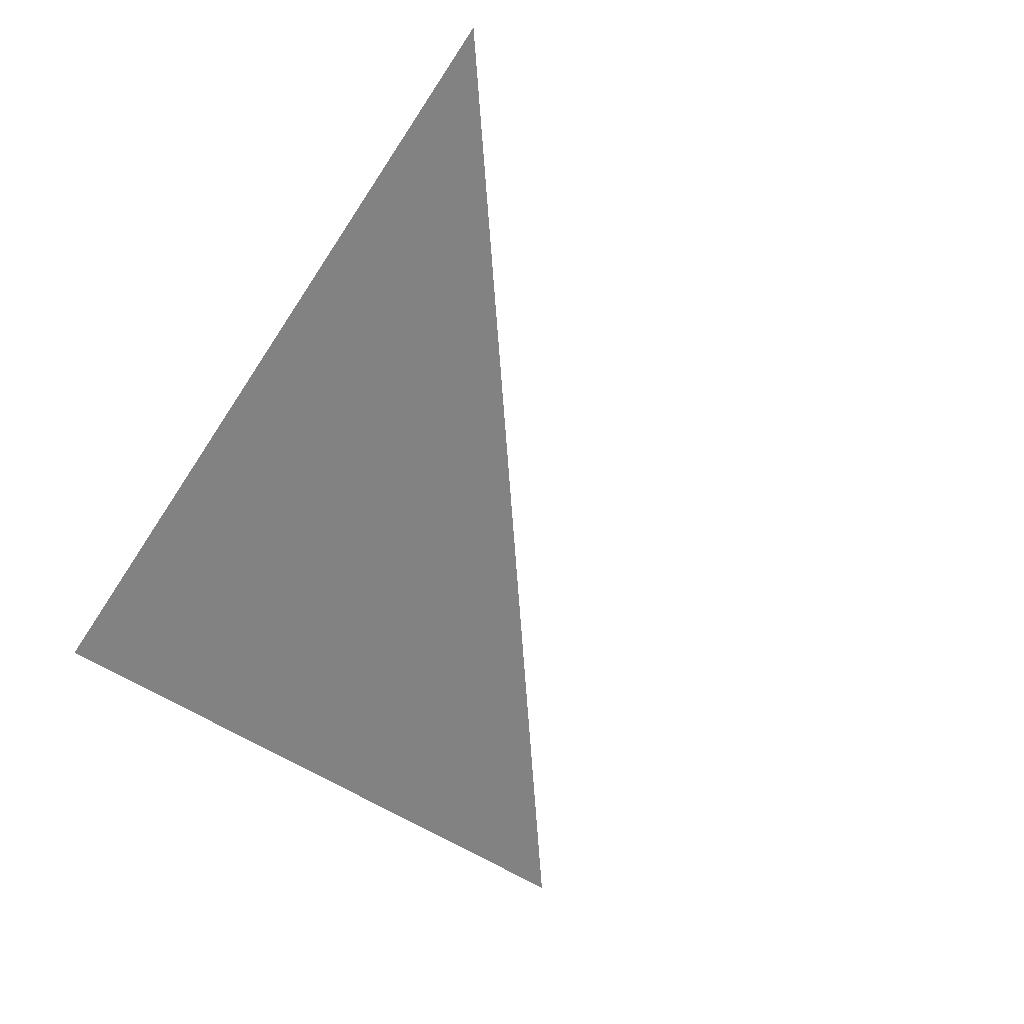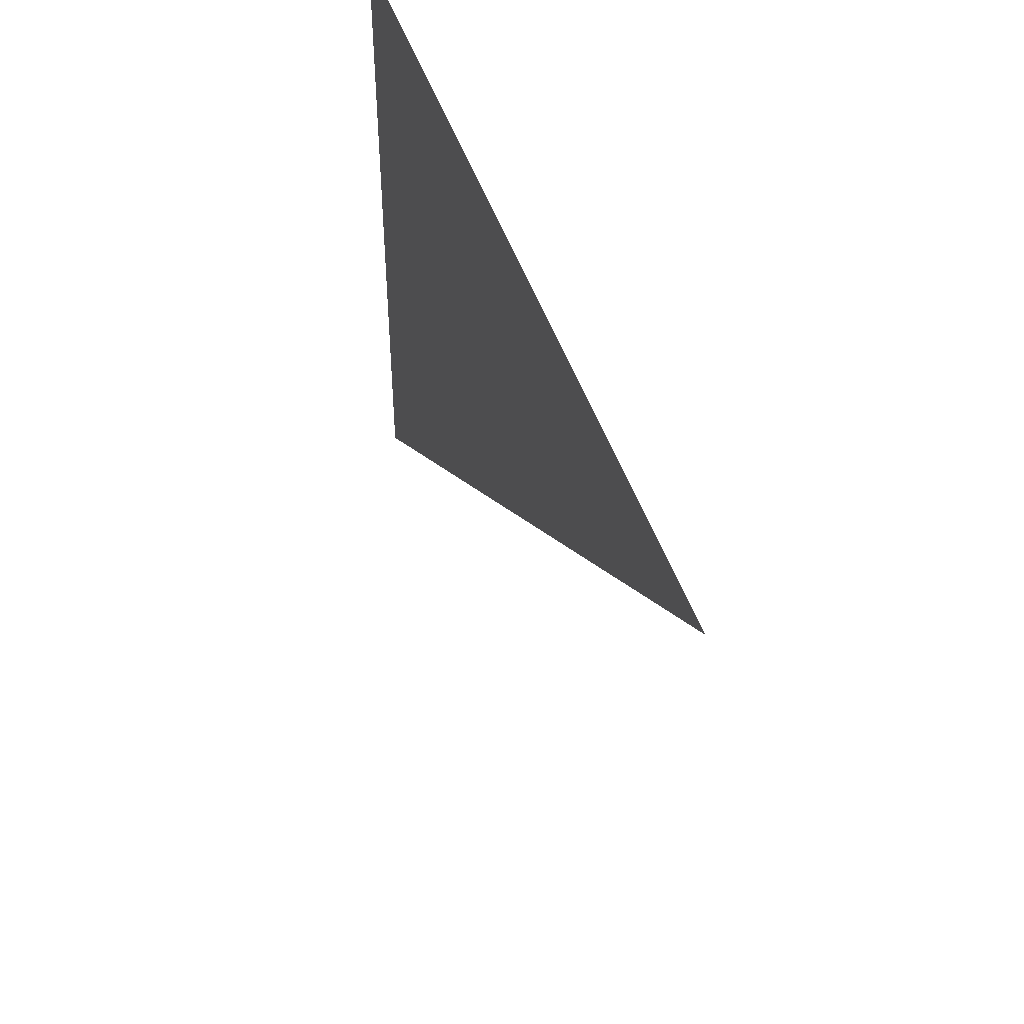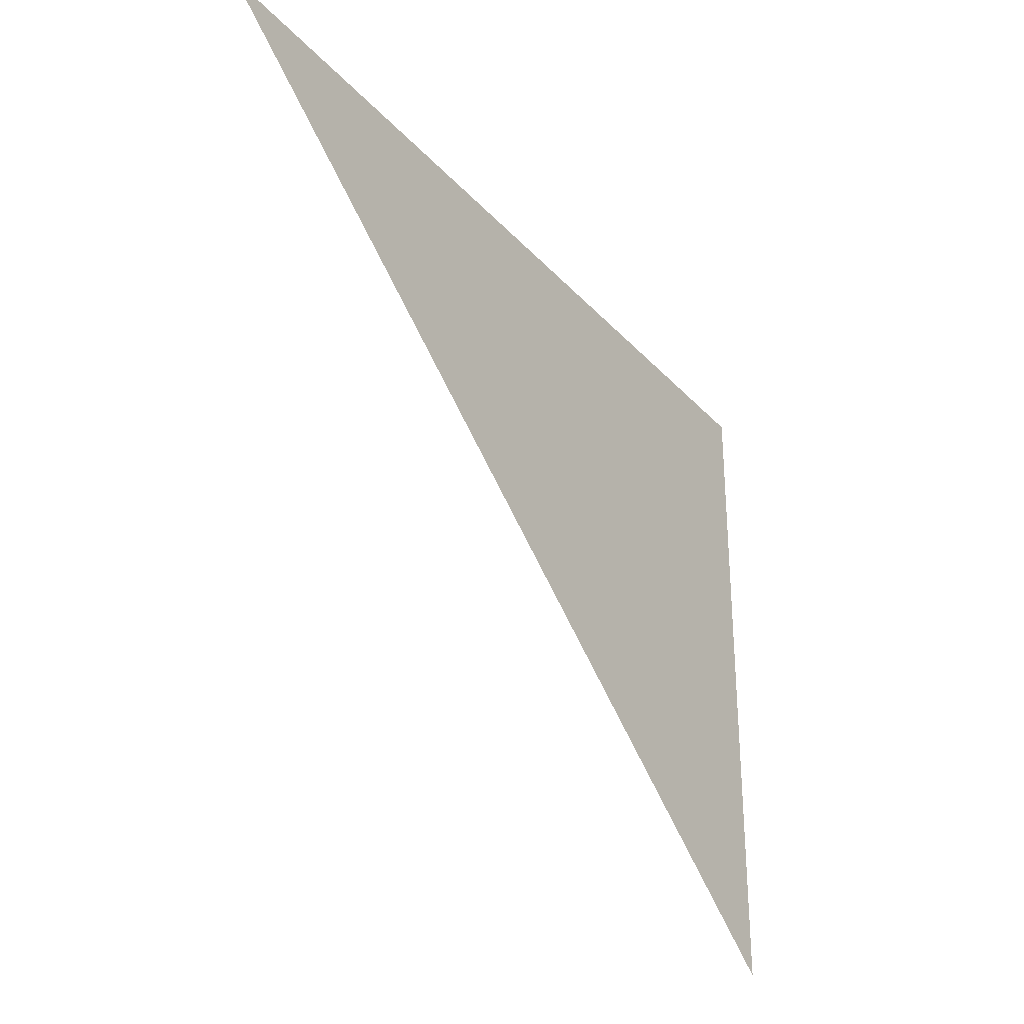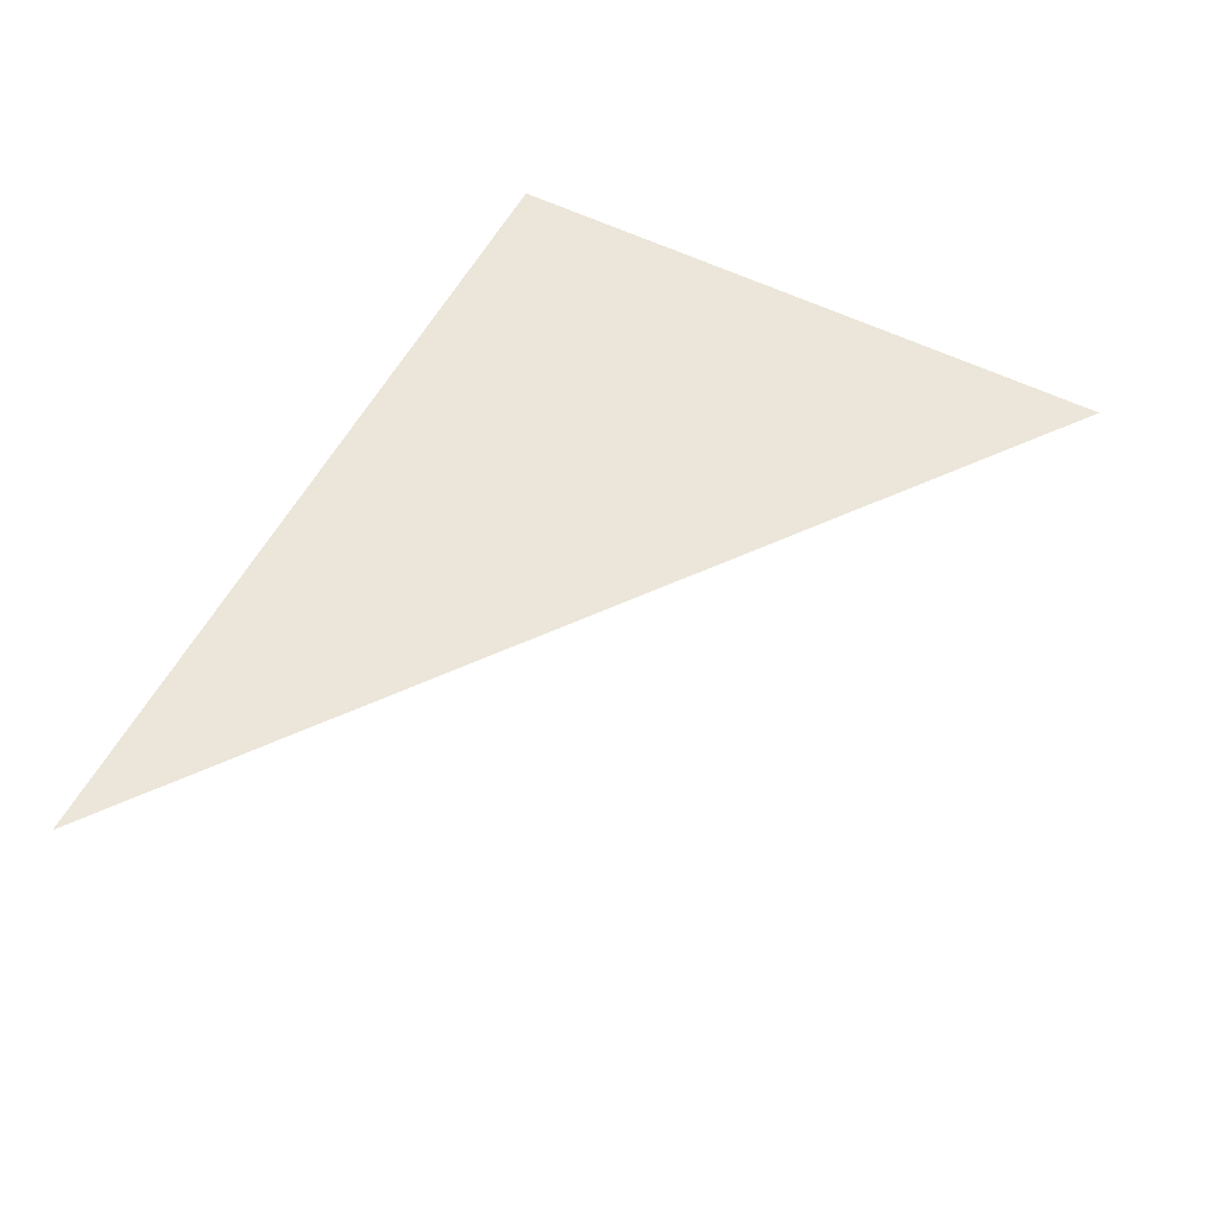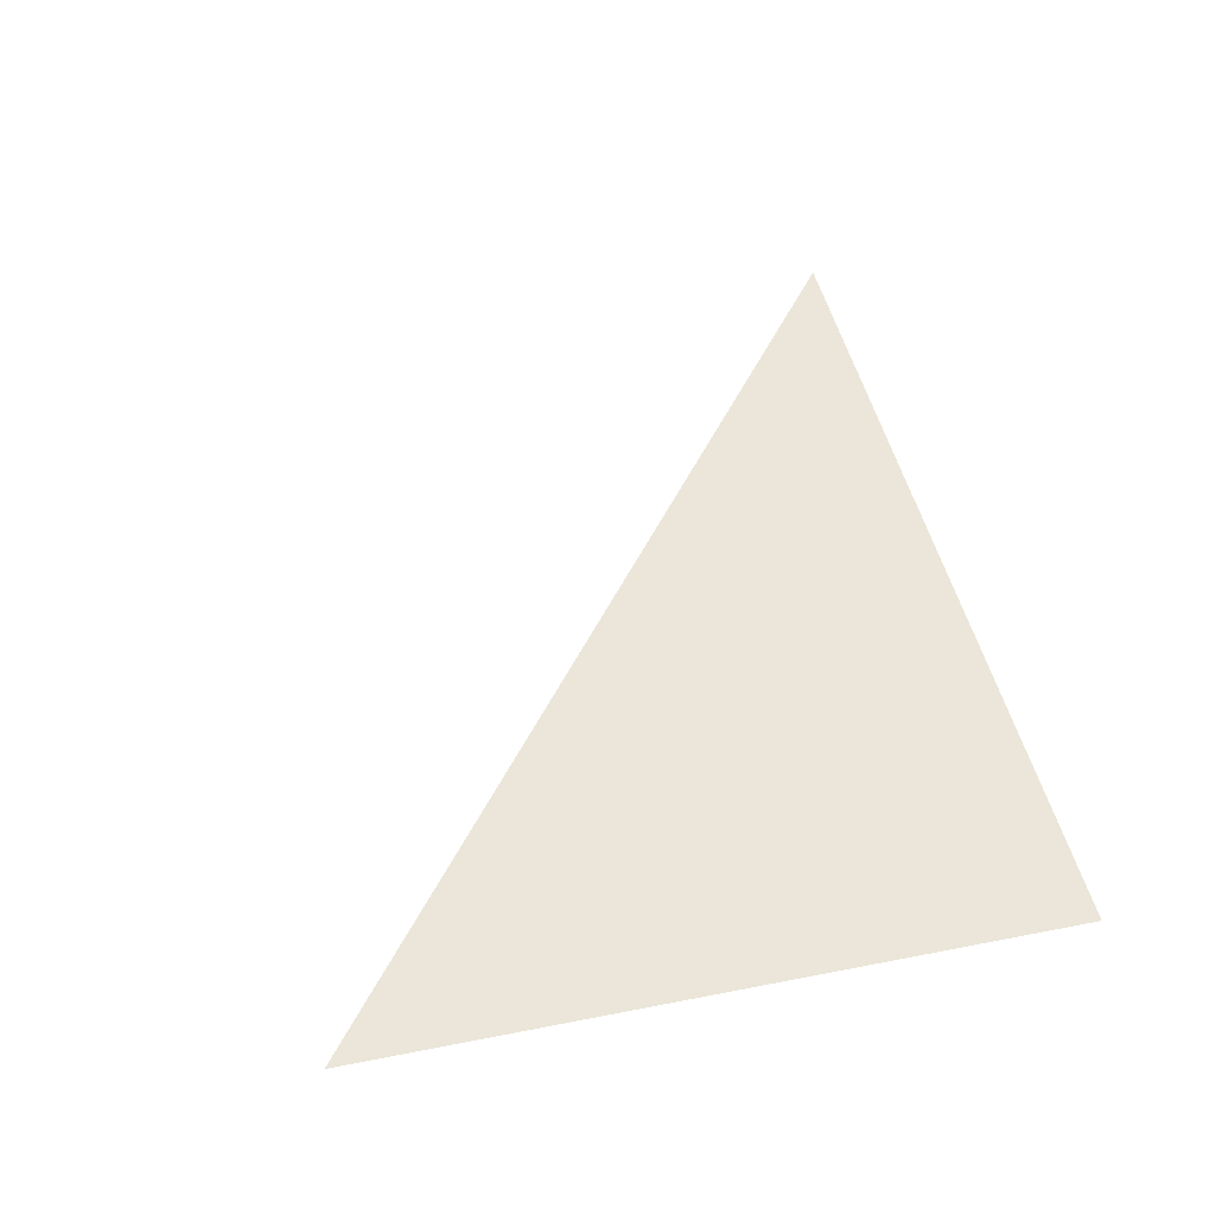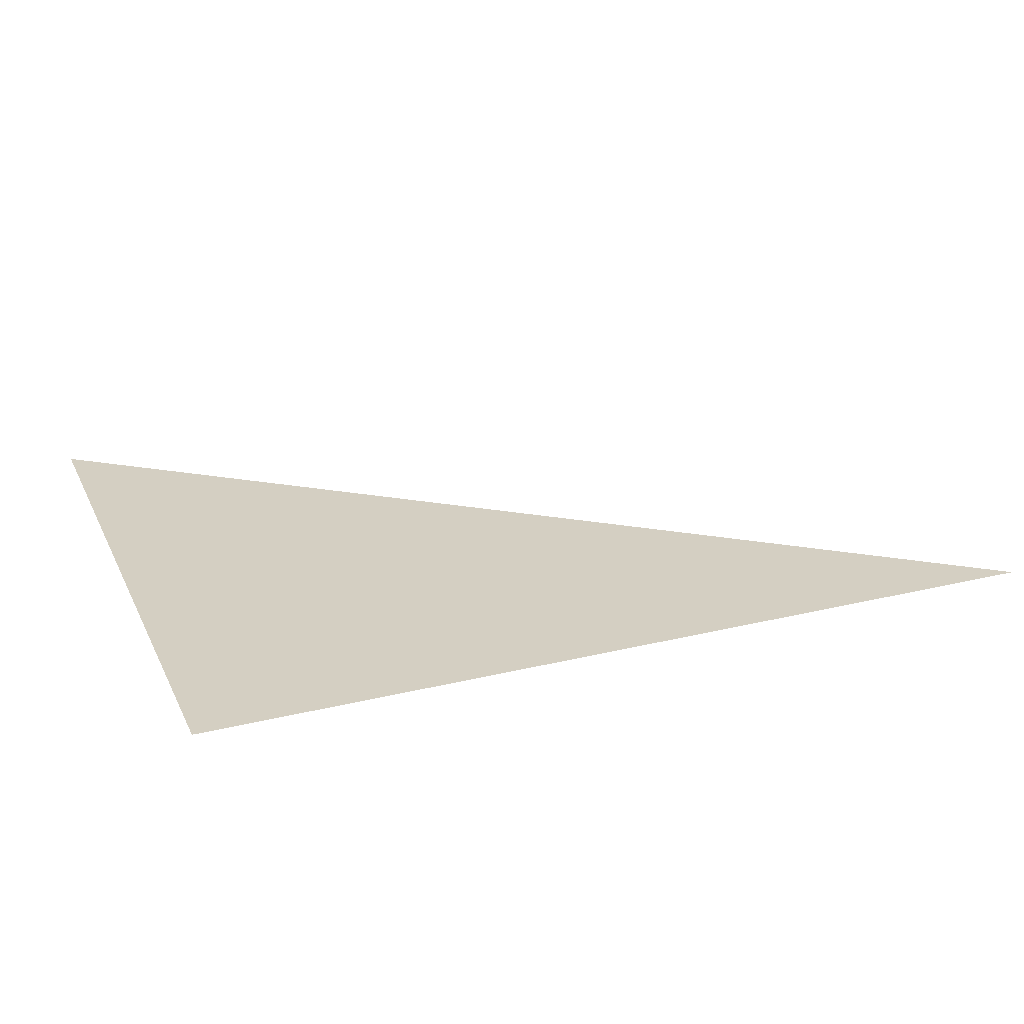
<metadata>
{"format":"obj","ext":"obj","renderer":"f3d","projection":"perspective","resolution":1024,"background":"white","views":[{"elev":-60.7,"azim":57.1,"up":"+Y"},{"elev":47.8,"azim":71.7,"up":"+Z"},{"elev":-30.5,"azim":123.7,"up":"+Z"},{"elev":56.2,"azim":117.5,"up":"+Y"},{"elev":47.6,"azim":-102.5,"up":"+Y"},{"elev":25.6,"azim":-21.3,"up":"+Y"}]}
</metadata>
<code>
v 5056 147.2 -2048
v 4954 147.2 -2048
v 4954 147.2 -2125
f 1 2 3

</code>
